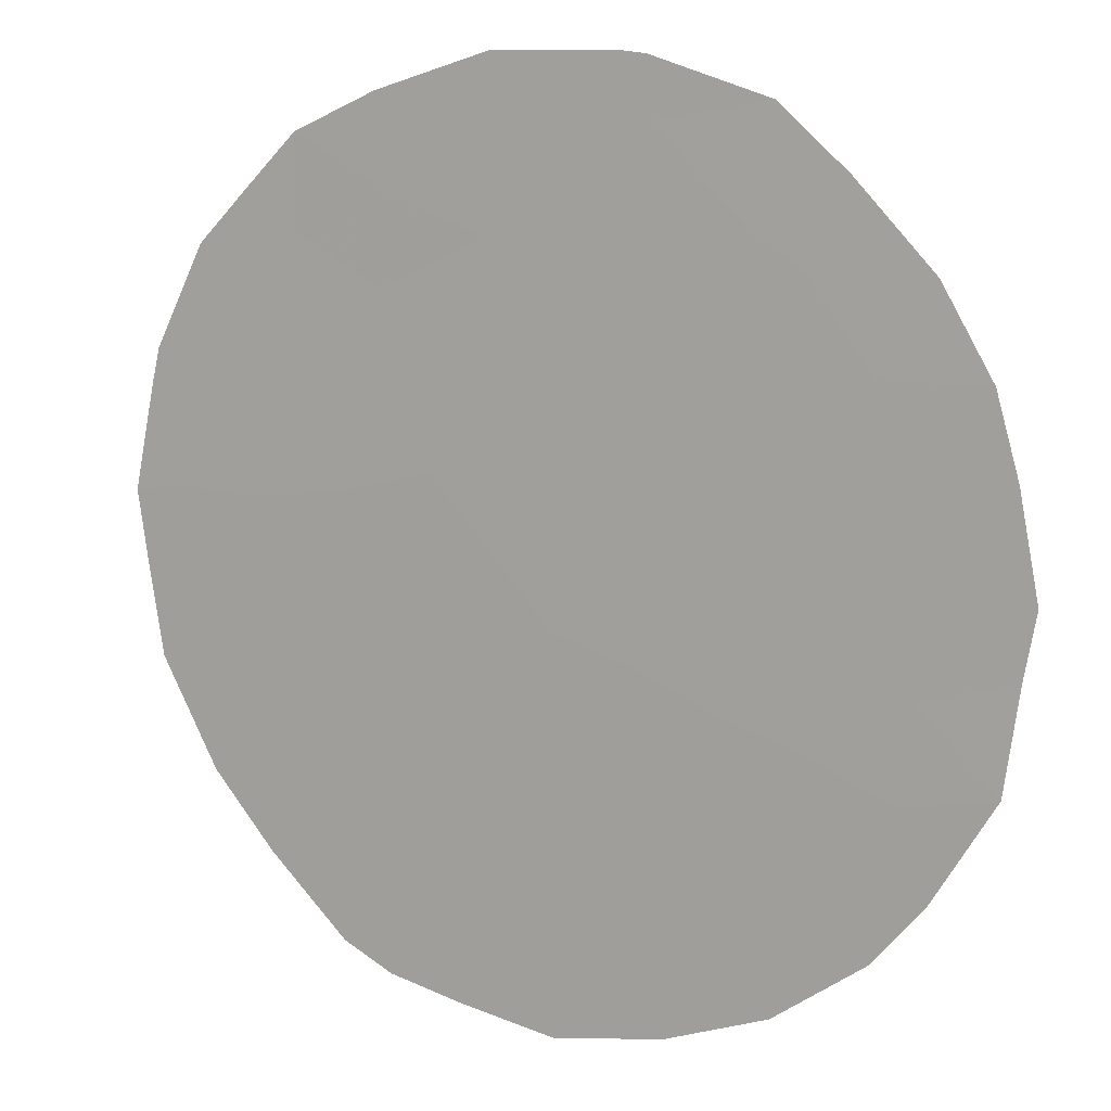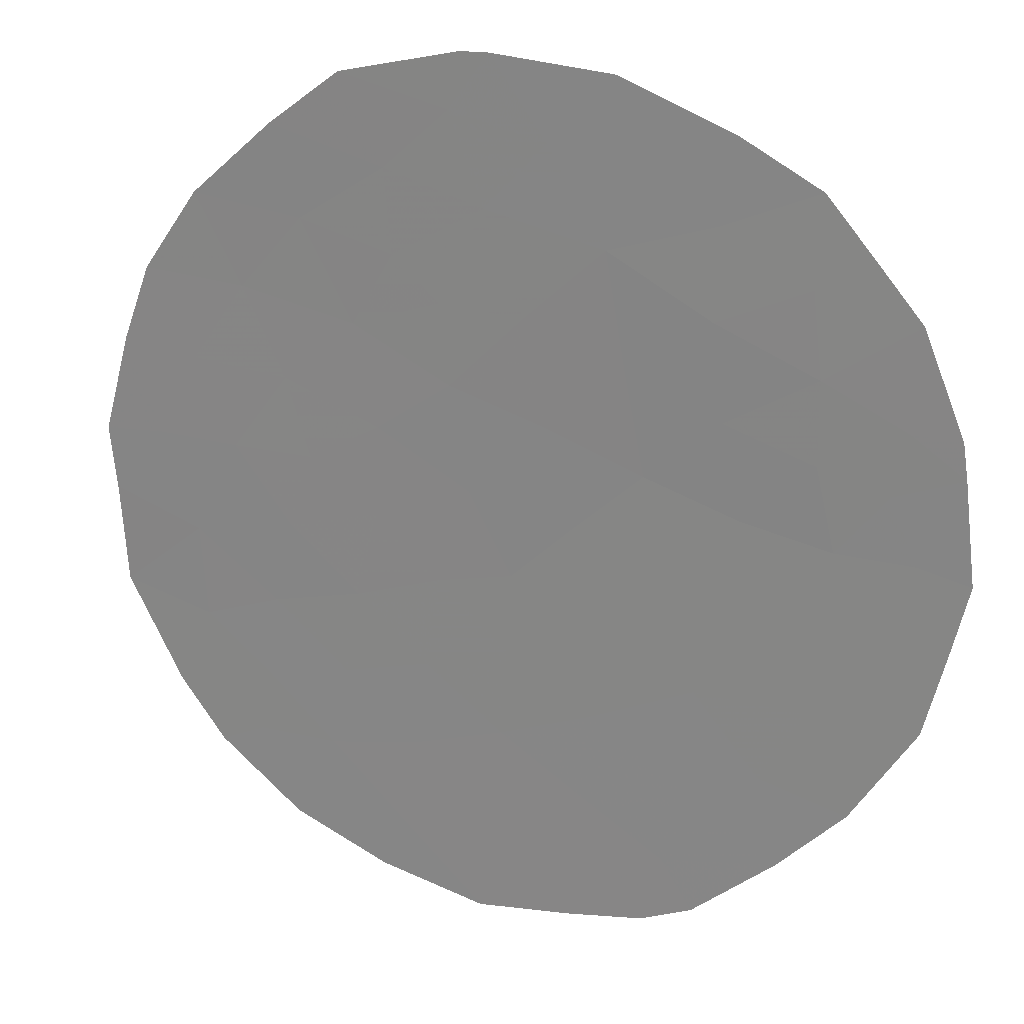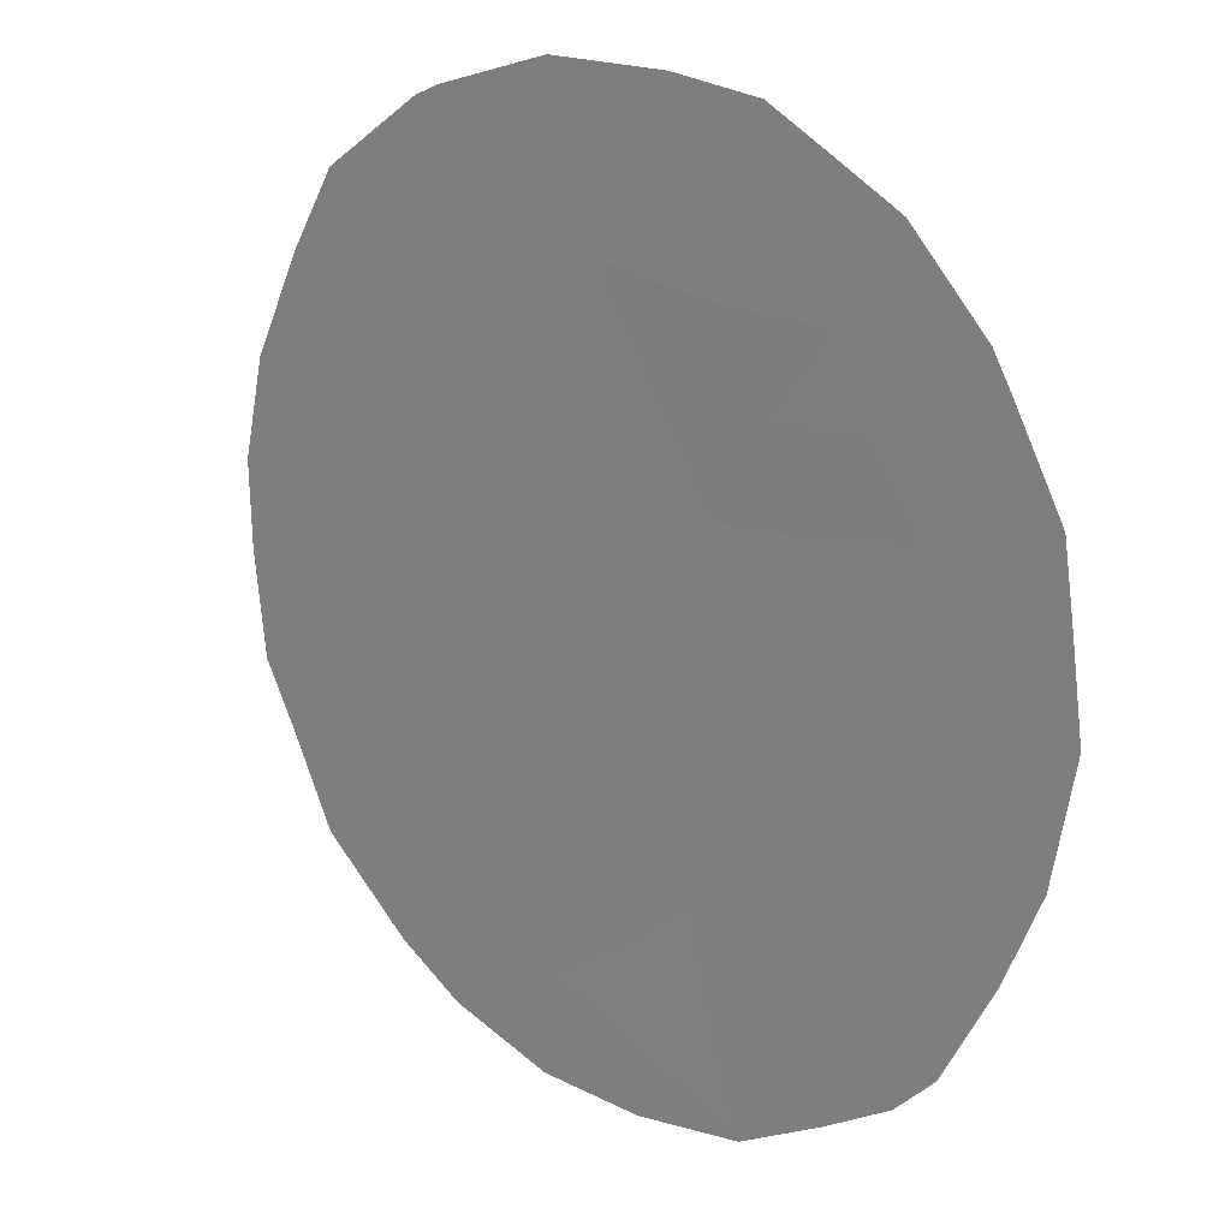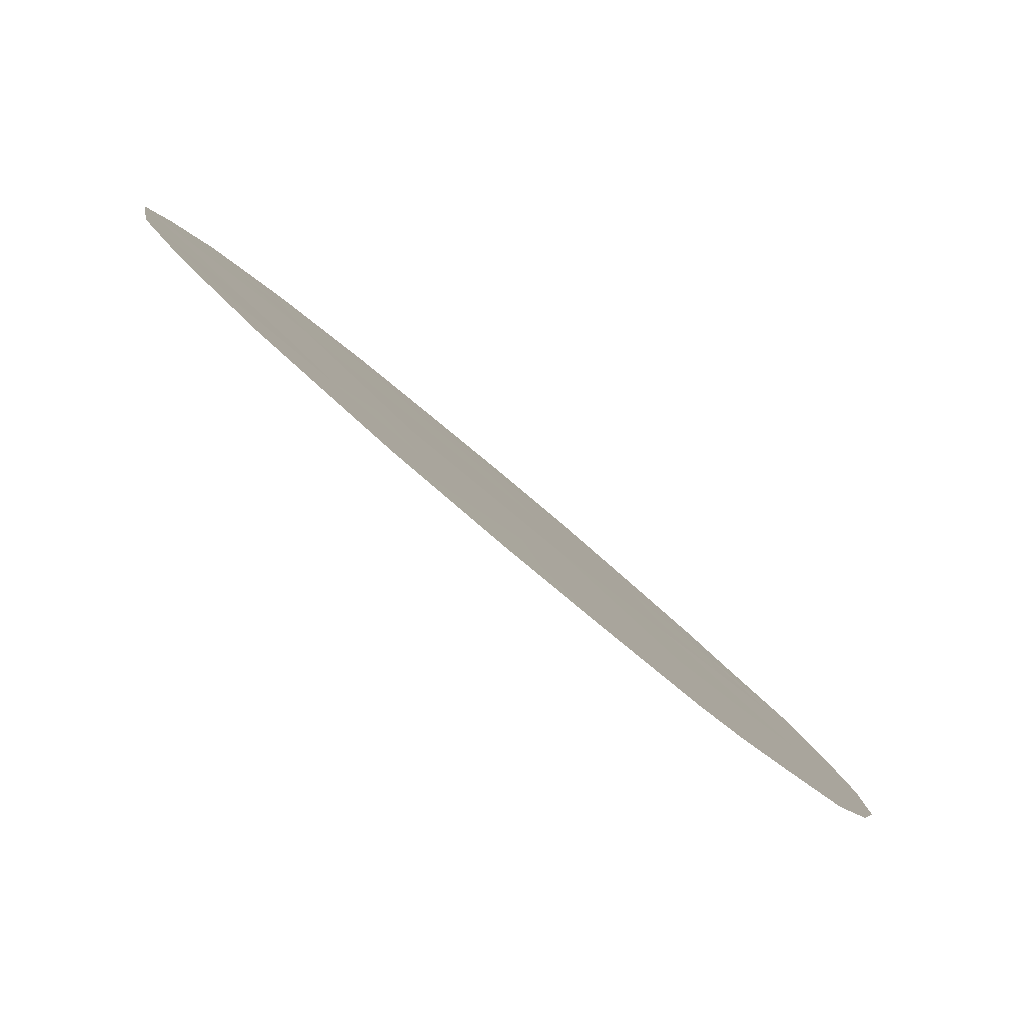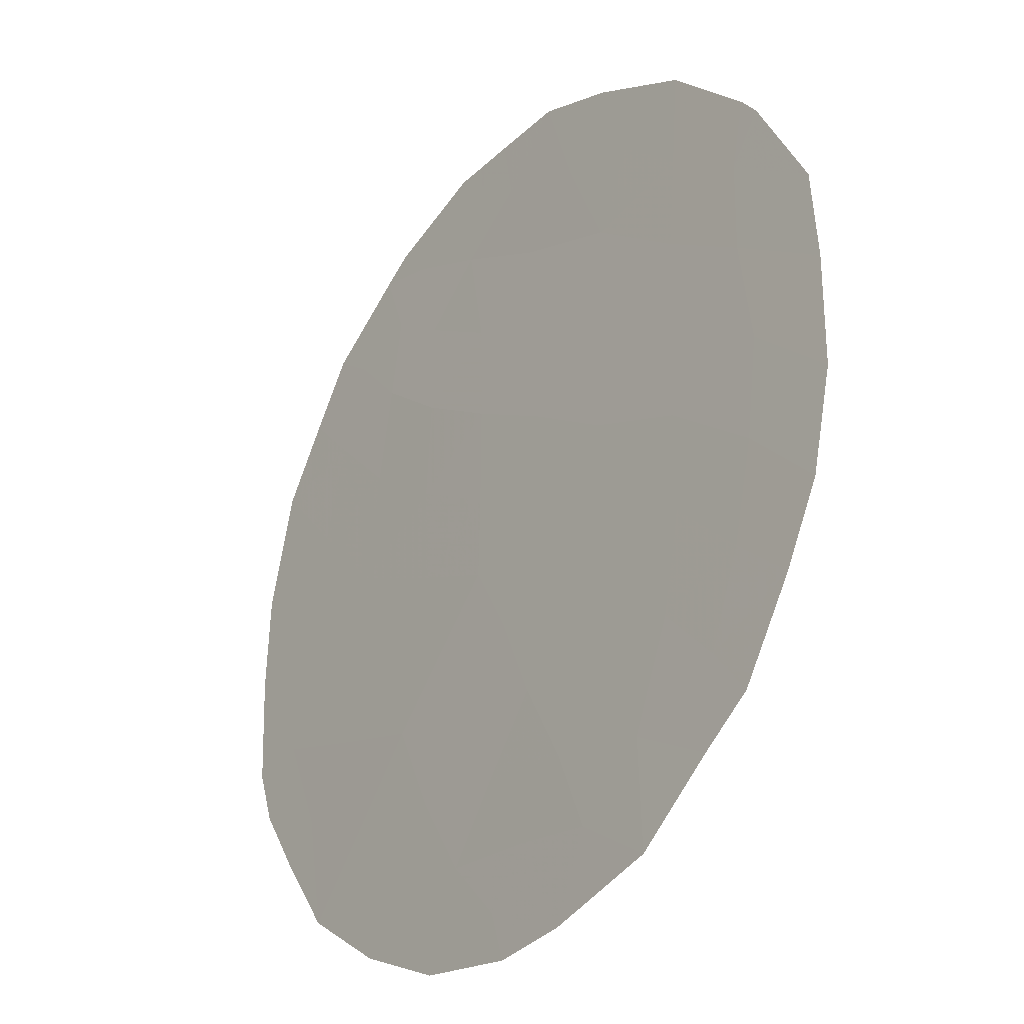
<metadata>
{"format":"obj","ext":"obj","renderer":"f3d","projection":"perspective","resolution":1024,"background":"white","views":[{"elev":49.7,"azim":-56.5,"up":"+Z"},{"elev":-14.9,"azim":116.9,"up":"+Z"},{"elev":-29.7,"azim":144.0,"up":"+Z"},{"elev":-37.3,"azim":-141.1,"up":"+Z"},{"elev":38.8,"azim":-15.2,"up":"+Z"}]}
</metadata>
<code>
v -68.37 22.99 66.37
v -67.73 24.02 67.27
v -69.12 21.15 65.27
v -69.26 18.87 65.06
v -67.05 19.41 68.23
v -66.42 21.46 69.13
v -70.19 20.31 63.72
v -67.19 16.75 67.99
v -67.77 21.23 67.22
v -65.47 20.23 70.48
v -67.22 18.47 67.97
v -69.2 16.83 65.11
v -68.25 17.67 66.5
v -67.68 15.99 67.29
v -68.27 19.49 66.5
v -69.52 23.42 64.71
v -66 16.37 69.68
v -70.28 21.56 63.6
v -67.94 14.92 66.91
v -67.33 15.16 67.78
v -65.21 20.81 70.85
v -68.66 15.17 65.88
v -65.16 20.51 70.91
v -70.41 18.03 63.39
v -70.58 19.88 63.16
v -66.94 15.28 68.33
v -68.67 24.28 65.94
v -67.83 24.52 67.15
v -66.33 23.75 69.28
v -67.15 24.4 68.11
v -70.54 20.48 63.22
v -68.04 24.46 66.84
v -65.12 19.18 70.96
v -69.65 16.13 64.46
v -69.1 15.46 65.25
v -65.32 18.27 70.66
v -65.62 17.19 70.23
v -69.75 20.74 64.37
v -69.21 19.96 65.13
v -69.71 21.61 64.43
v -67.85 23.03 67.11
v -67.52 22.19 67.57
v -68.11 22.11 66.74
v -66.93 22.36 68.41
v -67.12 21.33 68.14
v -67.7 19.29 67.3
v -66.73 20.41 68.69
v -67.4 20.34 67.74
v -70.22 19.22 63.67
v -70.51 19.06 63.24
v -67.02 15.92 68.22
v -68.93 23.11 65.57
v -69.07 23.88 65.36
v -68.74 19.2 65.82
v -68.64 20.2 65.96
v -68.41 21.18 66.3
v -68.04 20.28 66.83
v -68.73 22.13 65.85
v -66.85 23.43 68.53
v -66.4 22.66 69.16
v -67.35 23.28 67.81
v -66.6 16.6 68.83
v -66.4 15.85 69.1
v -66.83 17.59 68.52
v -68.08 23.69 66.78
v -68.51 23.78 66.17
v -66.21 19.19 69.41
v -65.9 18.29 69.85
v -66.58 18.54 68.89
v -67.34 17.6 67.79
v -65.77 21.15 70.06
v -65.99 22.03 69.74
v -65.48 22.02 70.47
v -66.75 24.08 68.68
v -69.06 16 65.31
v -69.79 18.48 64.29
v -69.27 17.84 65.03
v -66.05 20.31 69.64
v -69.76 17.38 64.31
v -70.07 17 63.87
v -70 22.46 64.02
v -65.93 23.05 69.83
v -67.74 17.12 67.22
v -68.22 16.67 66.53
v -68.68 16.3 65.86
v -68.23 18.66 66.53
v -68.74 17.26 65.79
v -68.76 18.24 65.77
v -67.76 18.16 67.2
v -69.33 22.3 64.98
v -68.24 15.78 66.48
v -66.23 17.41 69.37
v -69.72 19.58 64.39
v -66.55 19.55 68.94
v -65.71 19.37 70.13
f 41 42 43
f 44 45 42
f 46 11 89
f 14 19 91
f 10 21 23
f 47 48 45
f 49 24 50
f 52 53 66
f 54 39 55
f 56 57 55
f 58 43 56
f 44 59 60
f 62 63 51
f 2 65 32
f 95 10 33
f 75 35 34
f 79 76 77
f 11 69 64
f 76 49 93
f 7 25 31
f 78 71 10
f 78 67 94
f 79 34 80
f 2 32 28
f 68 95 36
f 46 57 48
f 60 82 72
f 83 89 70
f 83 14 84
f 12 85 75
f 65 2 41
f 84 85 87
f 88 87 77
f 88 54 86
f 92 37 17
f 4 93 39
f 93 7 38
f 39 93 38
f 3 38 40
f 81 40 18
f 1 41 43
f 41 61 42
f 43 42 9
f 61 44 42
f 44 6 45
f 42 45 9
f 15 46 86
f 46 5 11
f 6 47 45
f 45 48 9
f 7 49 25
f 50 25 49
f 14 8 51
f 20 51 26
f 20 14 51
f 16 53 52
f 1 52 66
f 52 90 16
f 66 53 27
f 15 54 55
f 54 4 39
f 55 39 3
f 3 56 55
f 56 9 57
f 55 57 15
f 3 58 56
f 58 1 43
f 56 43 9
f 6 44 60
f 44 61 59
f 60 59 29
f 28 30 2
f 30 61 2
f 7 31 18
f 8 62 51
f 51 63 26
f 8 64 62
f 62 92 17
f 63 62 17
f 32 65 66
f 65 1 66
f 66 27 32
f 11 64 70
f 70 64 8
f 71 72 73
f 10 71 21
f 73 21 71
f 59 30 74
f 59 74 29
f 10 23 33
f 34 12 75
f 37 92 68
f 12 79 77
f 79 24 76
f 77 76 4
f 4 76 93
f 76 24 49
f 93 49 7
f 78 6 71
f 6 78 47
f 78 95 67
f 34 79 12
f 80 24 79
f 81 16 90
f 46 15 57
f 48 57 9
f 6 60 72
f 60 29 82
f 72 82 73
f 8 83 70
f 83 13 89
f 70 89 11
f 13 83 84
f 83 8 14
f 85 22 75
f 35 75 22
f 1 65 41
f 41 2 61
f 58 52 1
f 86 46 89
f 86 89 13
f 13 84 87
f 84 14 91
f 87 85 12
f 4 88 77
f 88 13 87
f 77 87 12
f 13 88 86
f 88 4 54
f 86 54 15
f 14 20 19
f 59 61 30
f 91 19 22
f 90 40 81
f 90 52 58
f 71 6 72
f 40 90 3
f 91 22 85
f 3 90 58
f 84 91 85
f 38 7 18
f 40 38 18
f 39 38 3
f 64 92 62
f 69 68 92
f 68 36 37
f 64 69 92
f 5 94 69
f 11 5 69
f 95 33 36
f 47 5 48
f 67 95 68
f 48 5 46
f 69 67 68
f 78 94 47
f 95 78 10
f 47 94 5
f 94 67 69

</code>
